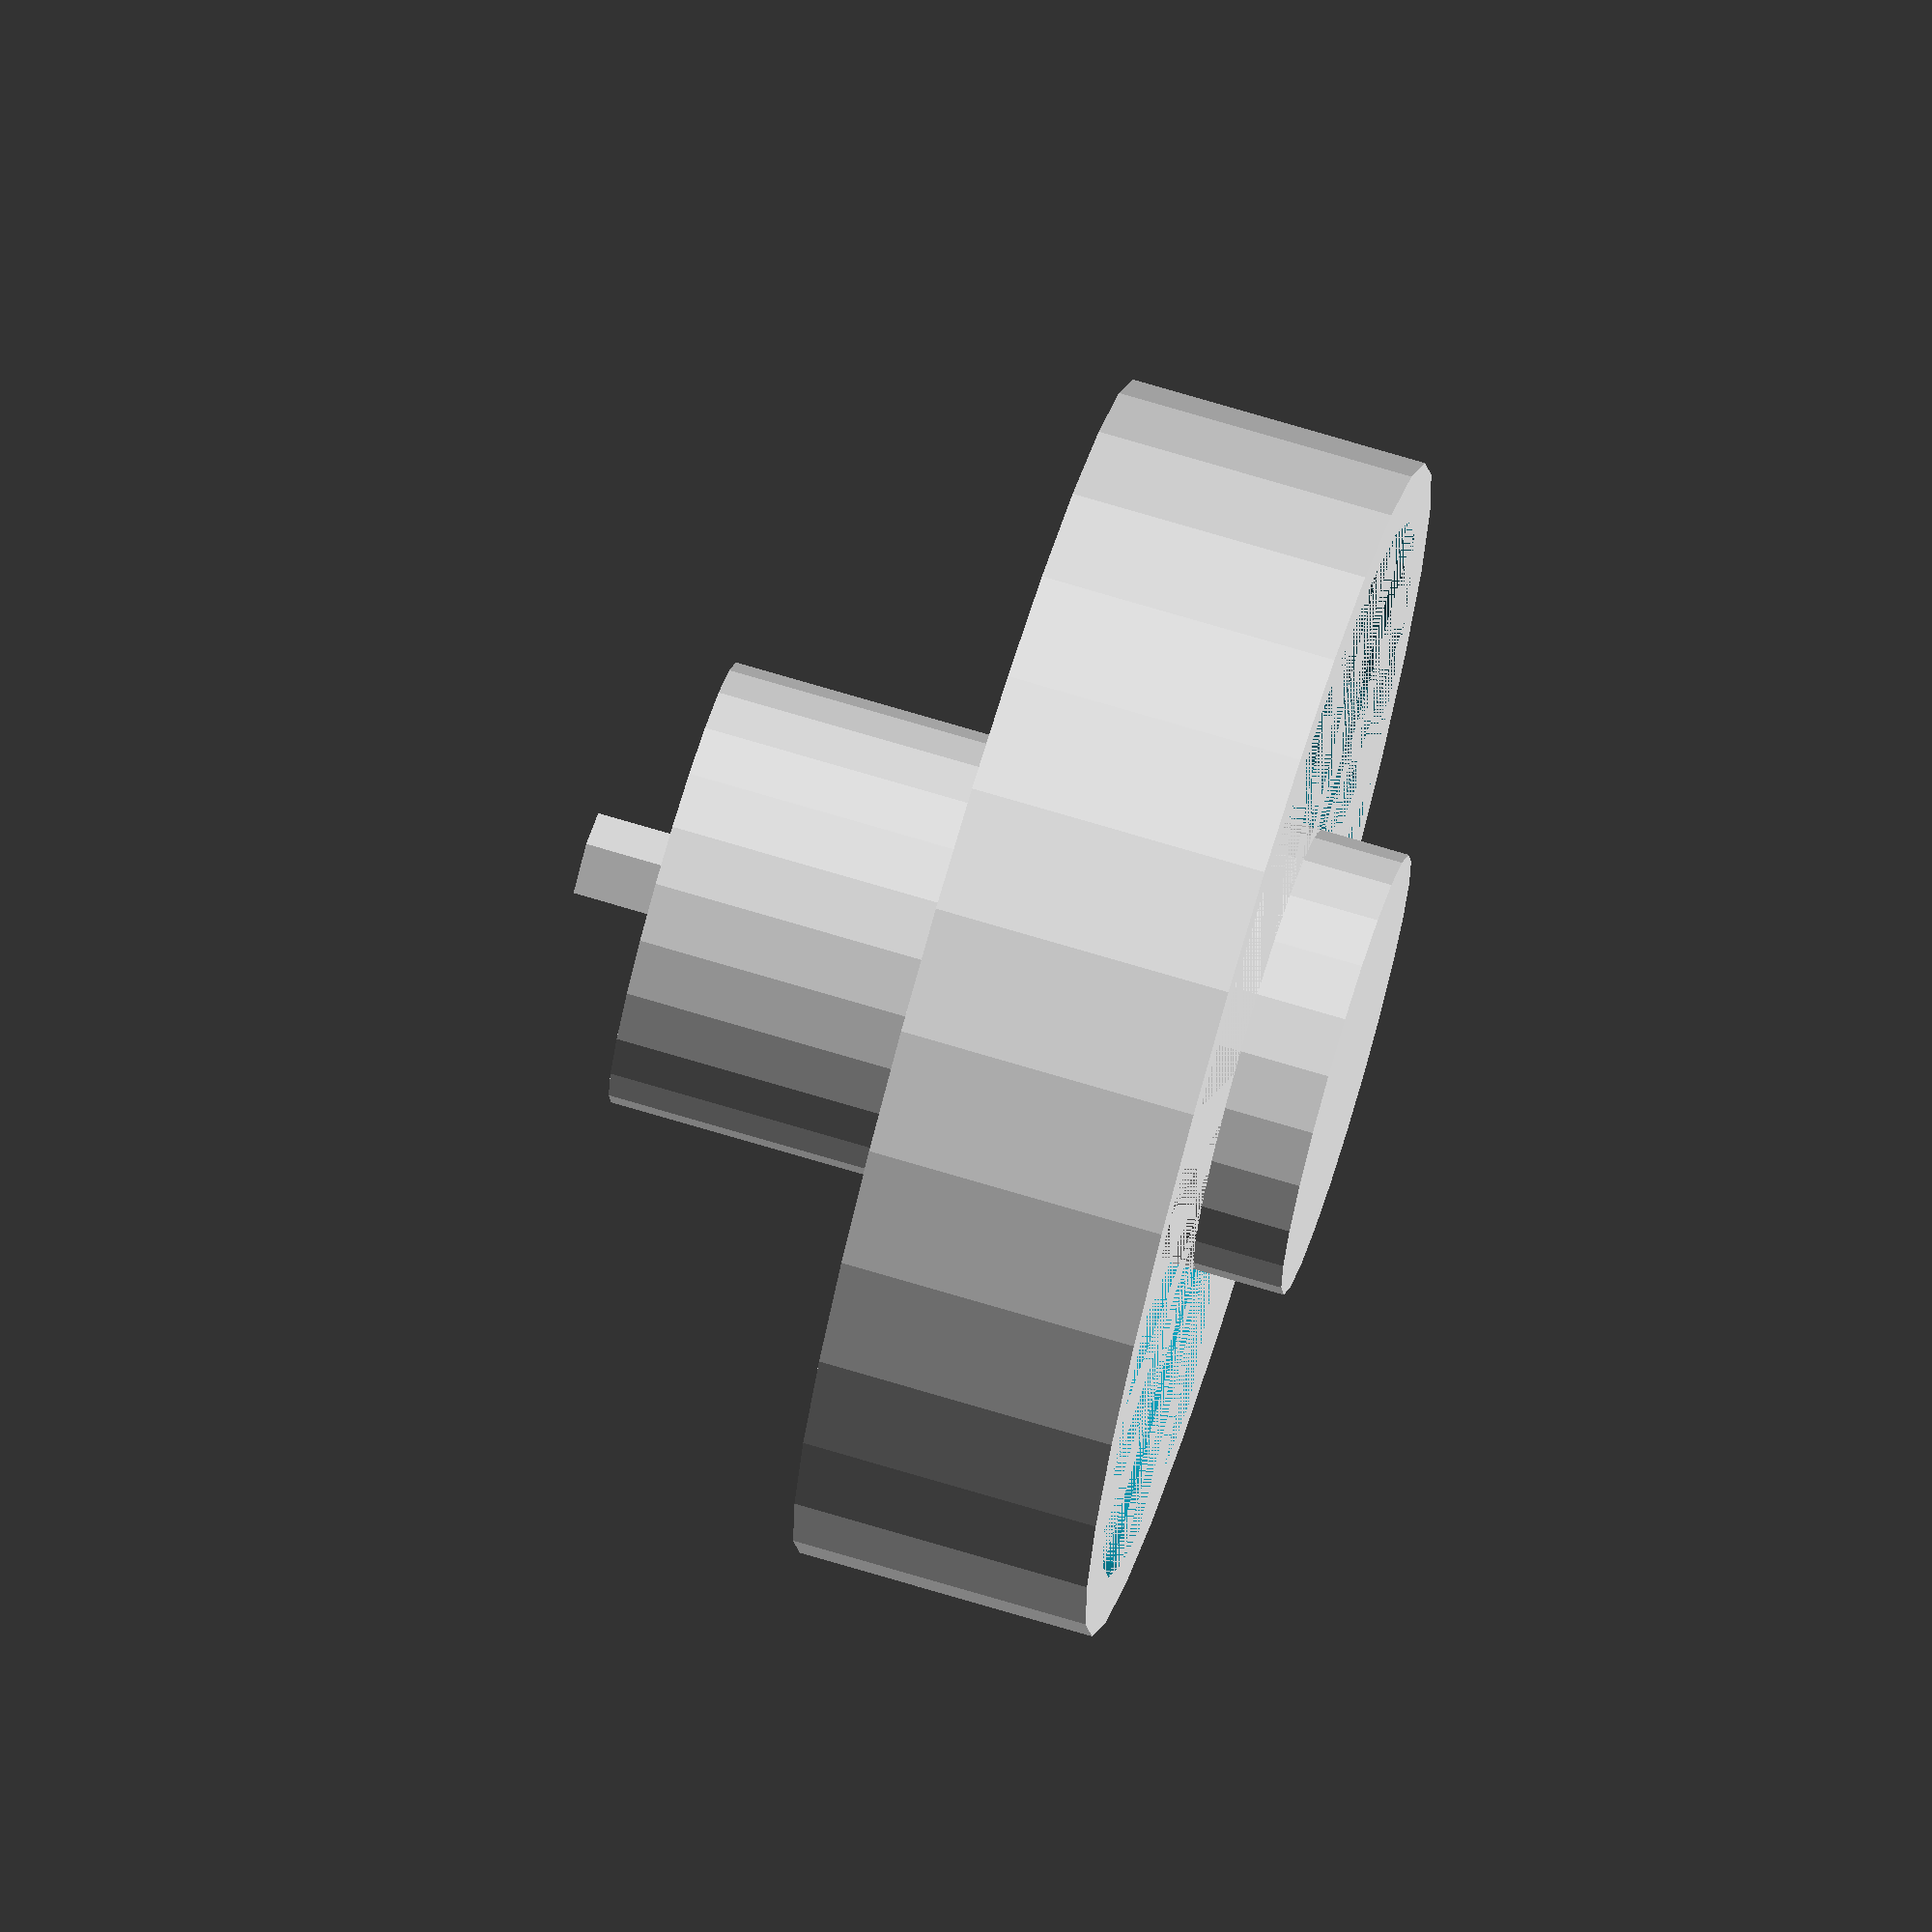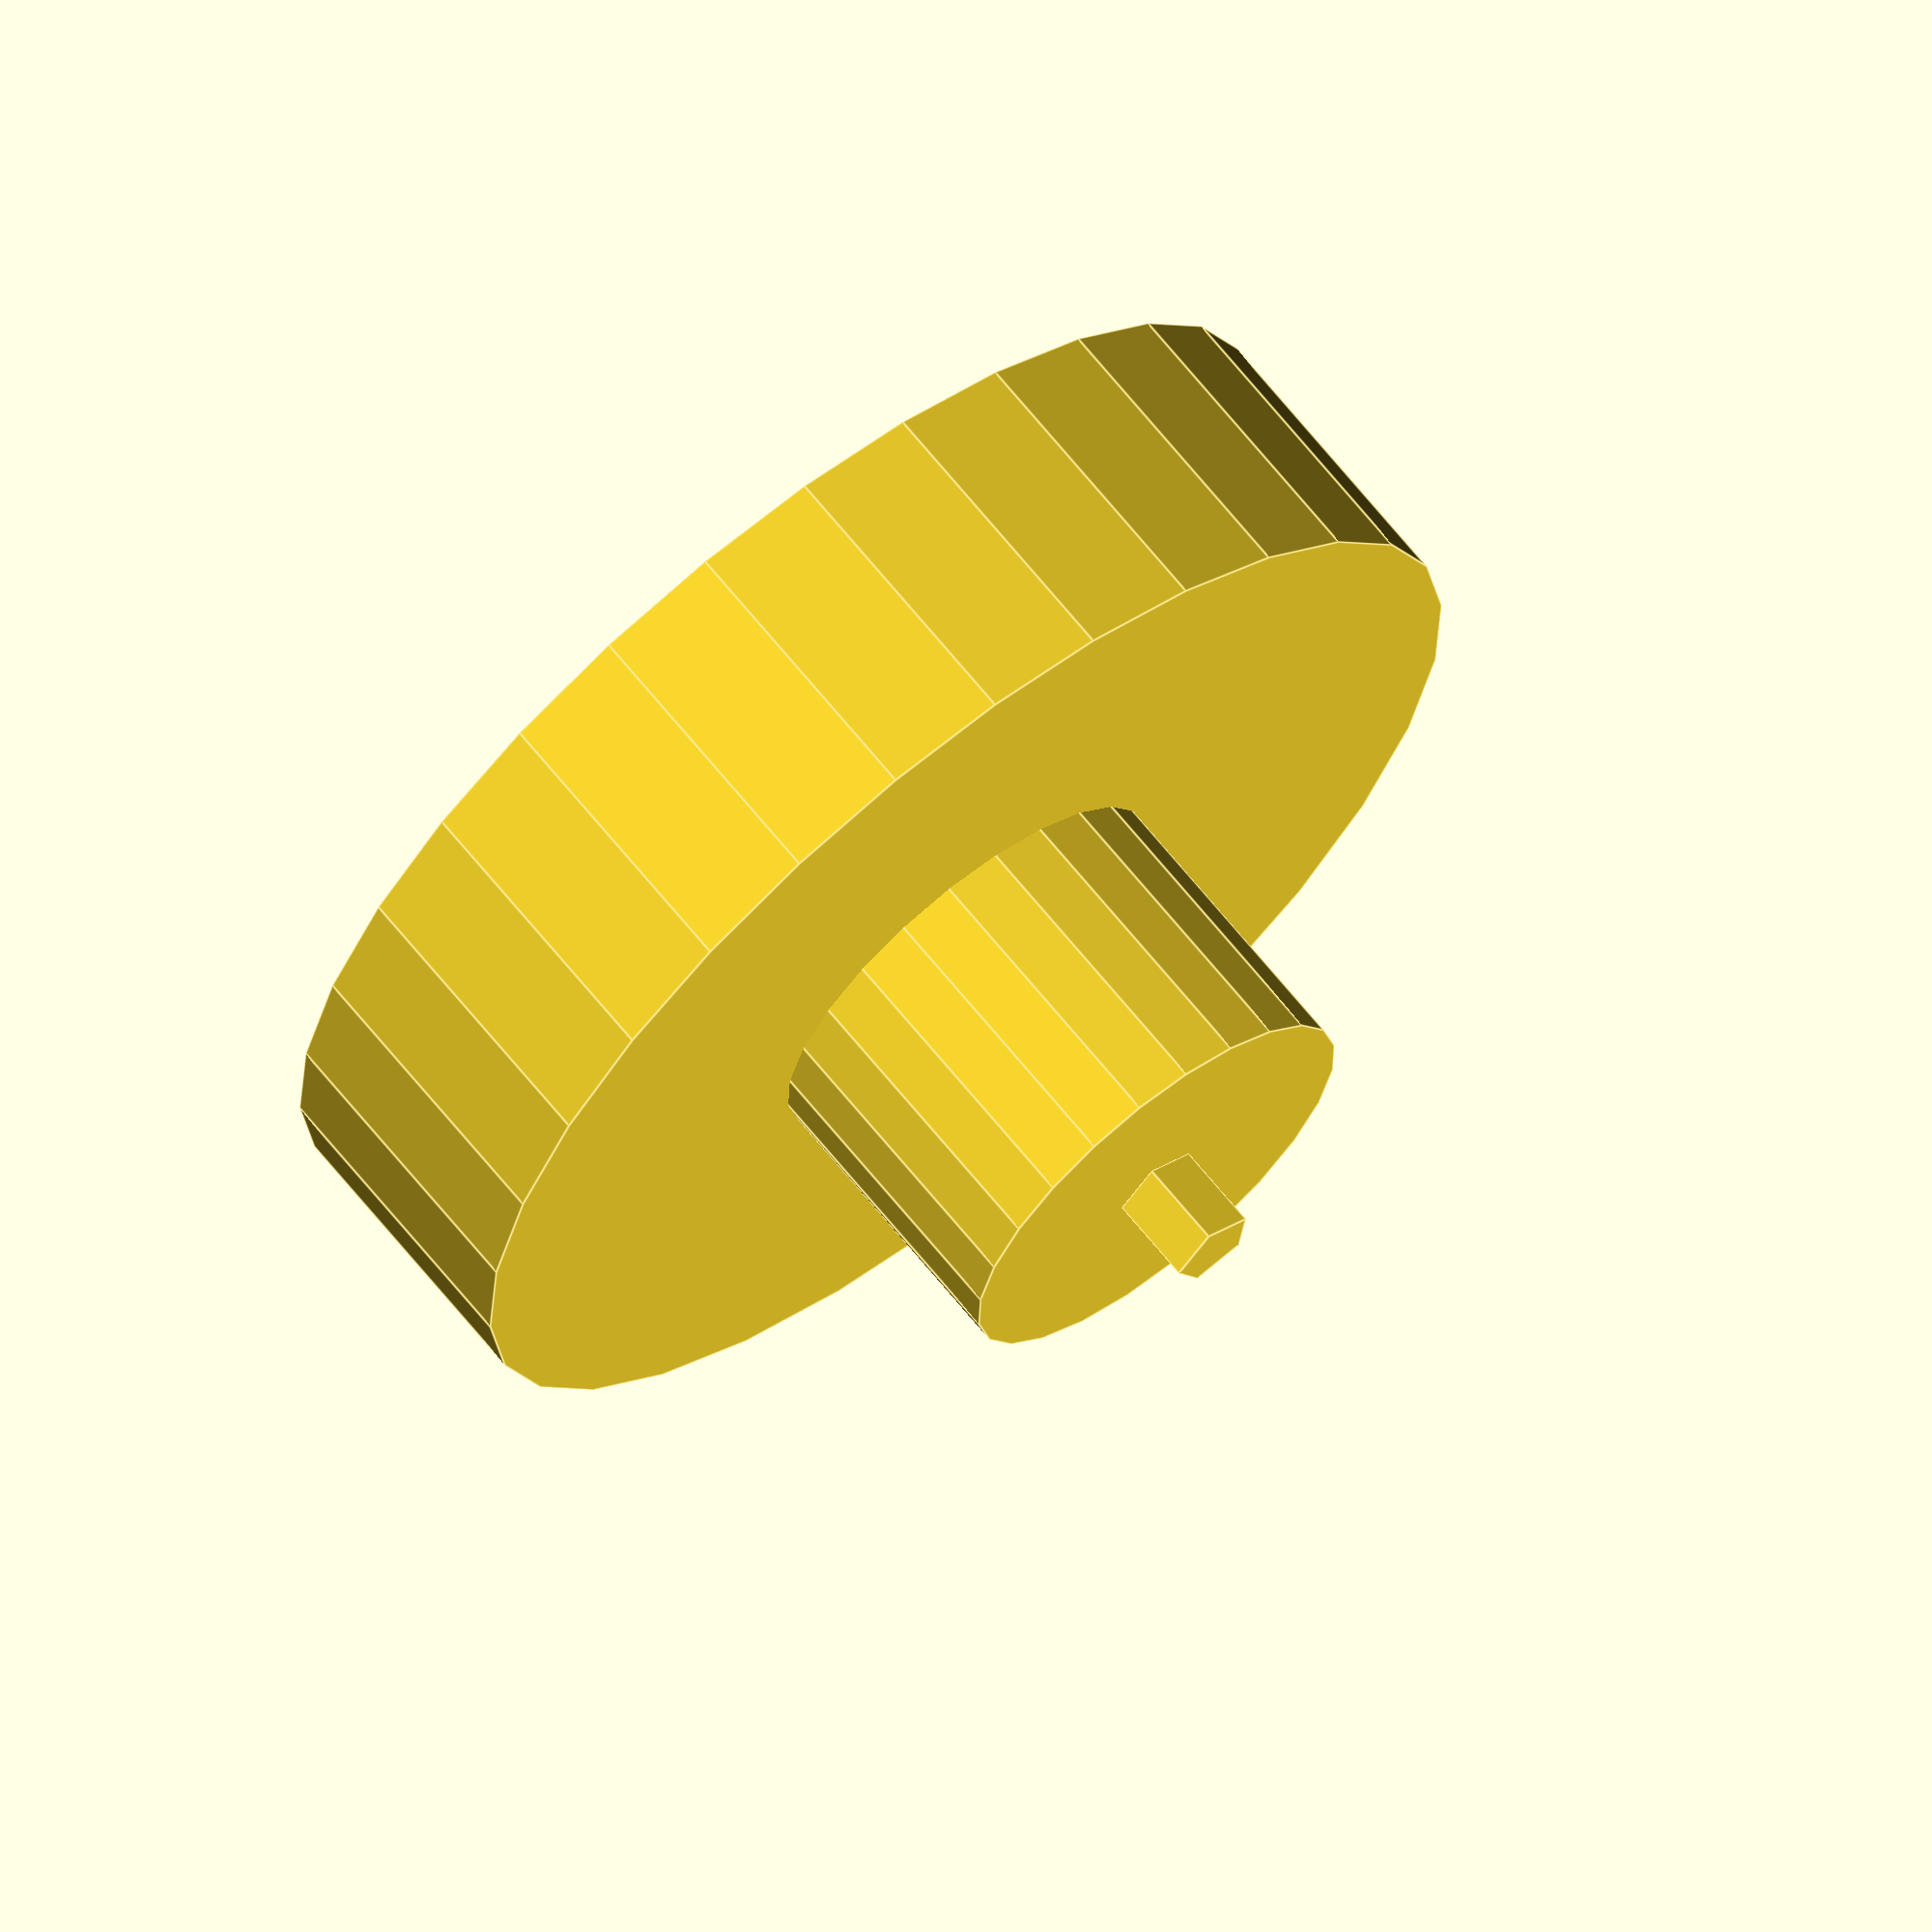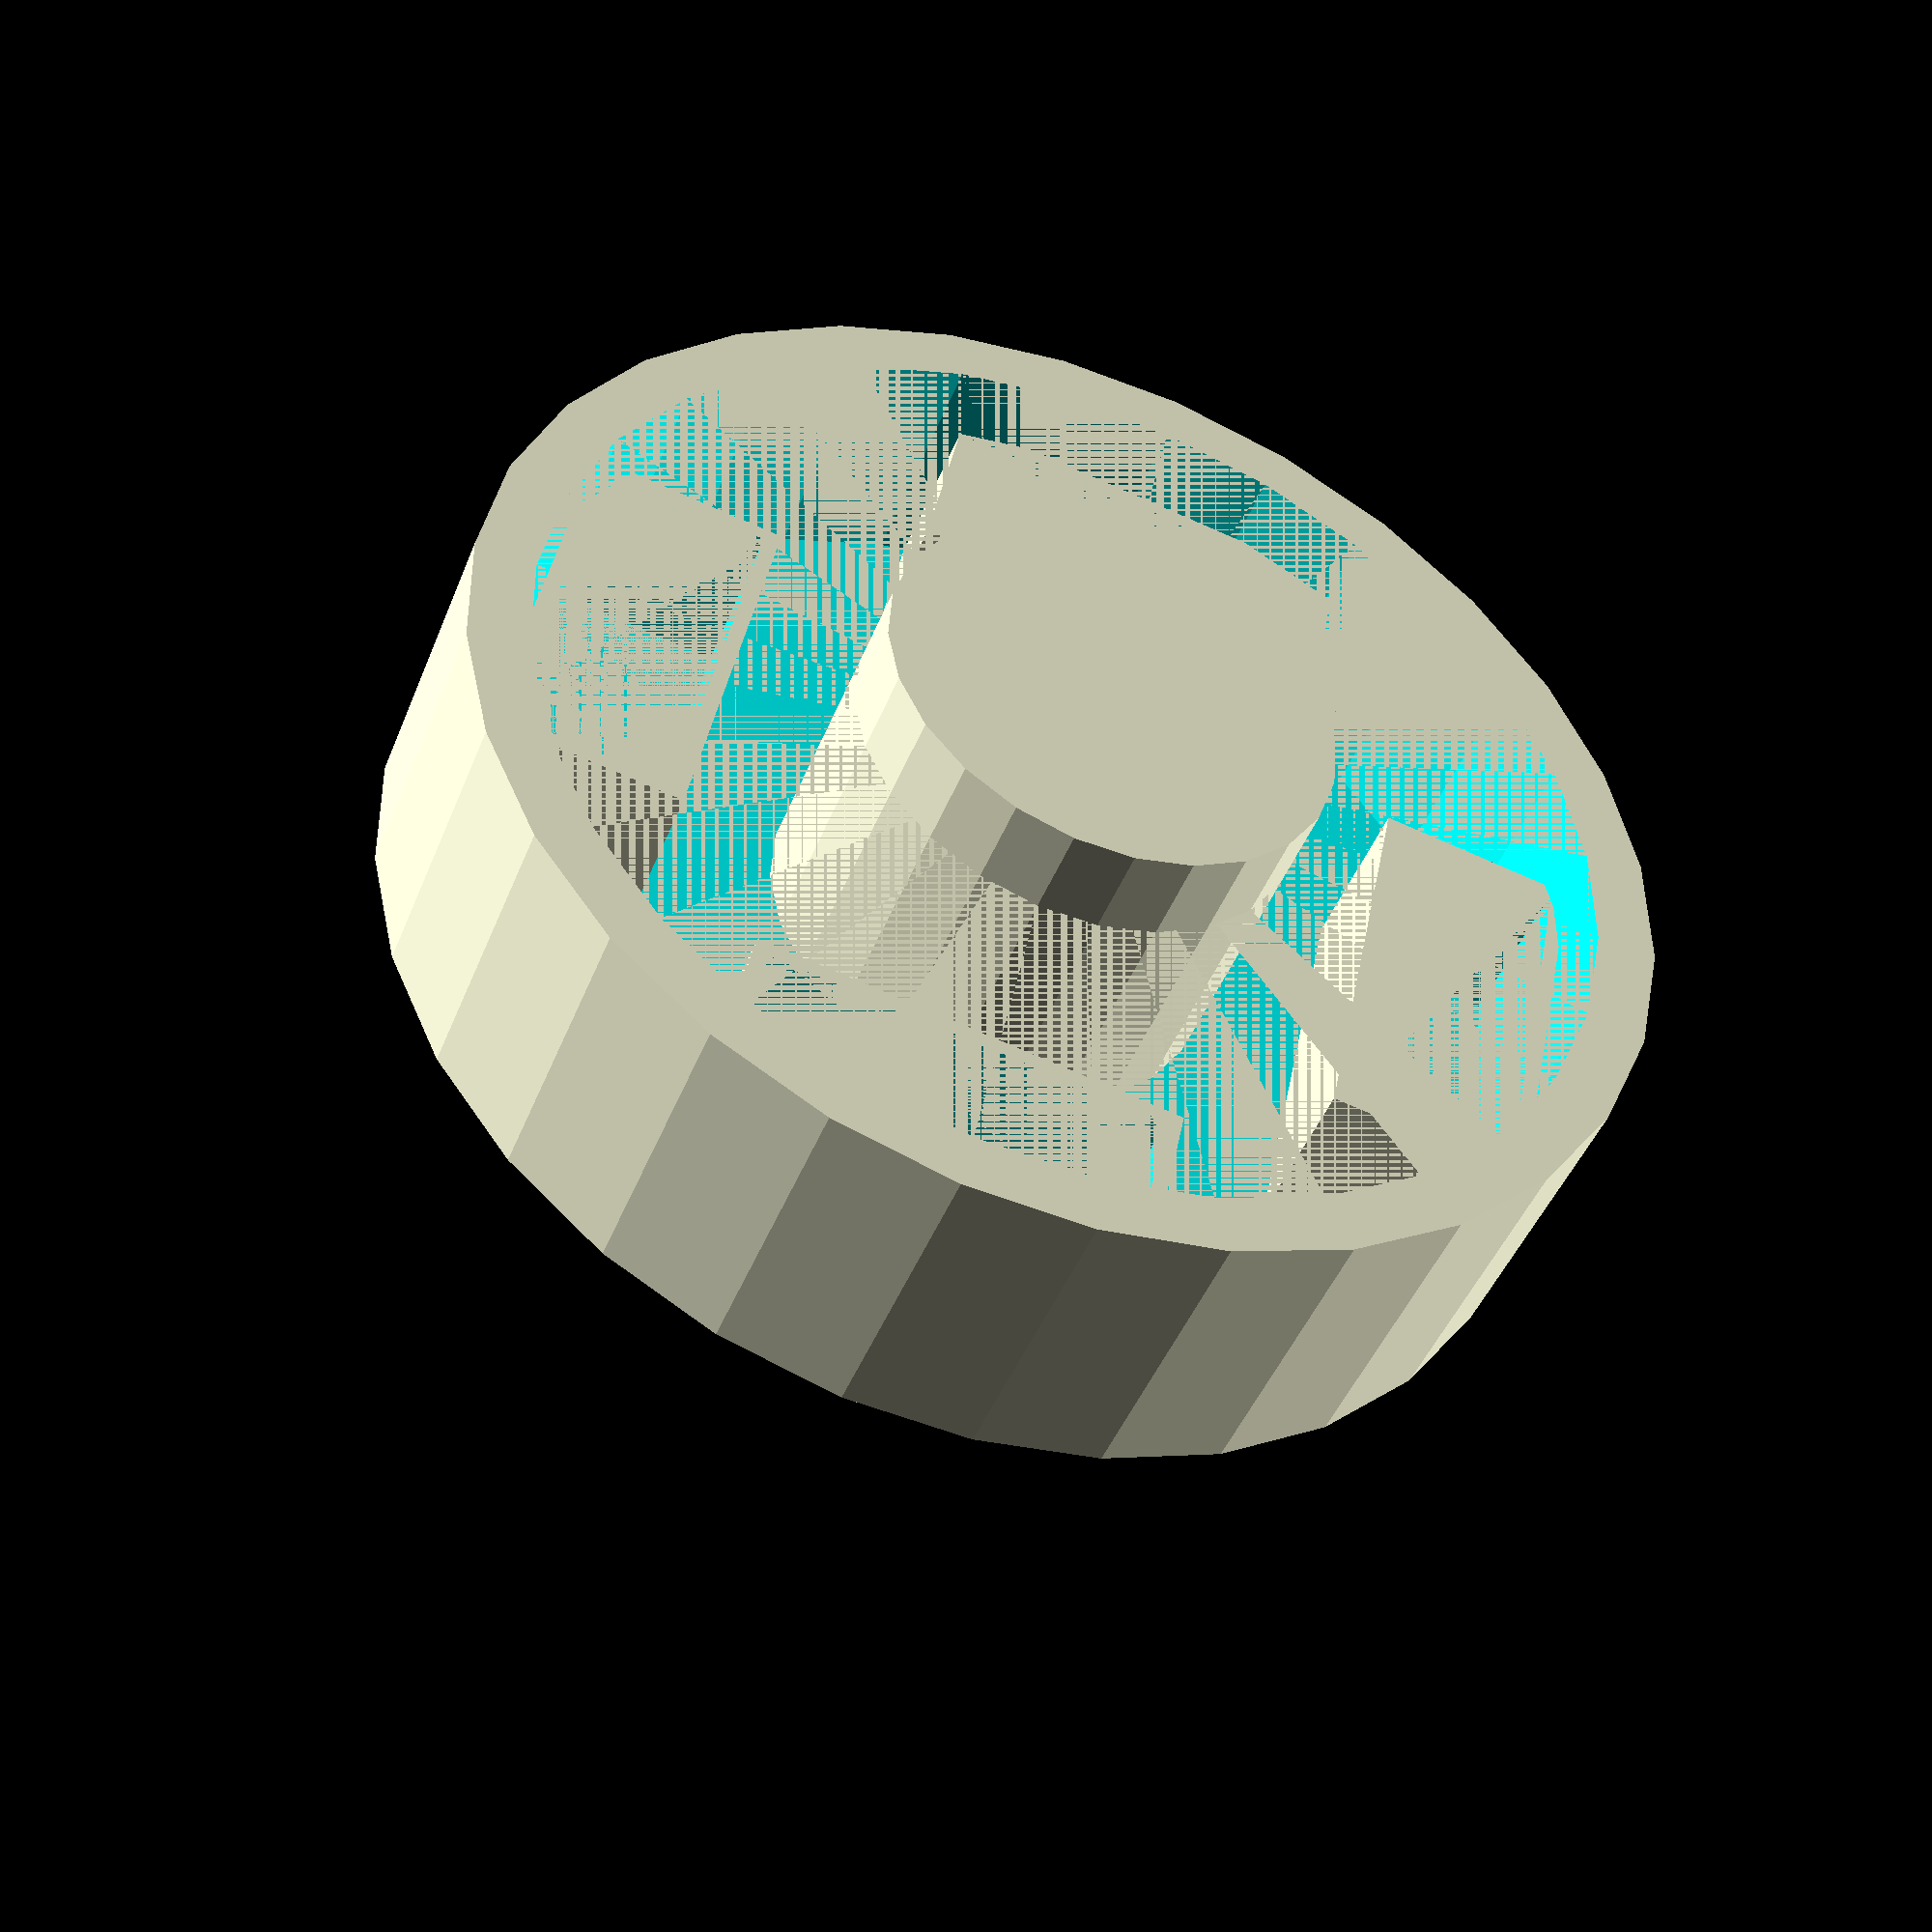
<openscad>
point_height = 3;
weight_width = 5.5;
weight_length = 13;
top_height = 10;
top_diameter = 40;
thickness = 2;
core_thickness = 15;
top_z = point_height + 10;

module base() {
    module weight_container(hole = false) {
        for (i = [0:3]) {
            rotate(90 * i)
            translate([-weight_width - 1, (core_thickness / 2) + 3.5, thickness])
            difference() {
                cube([weight_length + 1, weight_width + 1, weight_width]);
                translate([0.5, 0.5])
                cube([weight_length, weight_width, weight_width]);
            }
        }
    }

    cylinder(point_height, d = 3);
    translate([0, 0, point_height])
    cylinder(top_z + top_height, d = core_thickness);
    translate([0, 0, top_z]) {
        difference() {
            cylinder(top_height, d = top_diameter);
            translate([0, 0, thickness])
            cylinder(top_height - thickness, d = top_diameter - (thickness * 2));
            weight_container(hole = true);
        }
        weight_container();
    }
}

base();

</openscad>
<views>
elev=285.0 azim=344.0 roll=286.5 proj=o view=solid
elev=113.2 azim=170.5 roll=38.7 proj=o view=edges
elev=225.2 azim=101.4 roll=200.8 proj=p view=wireframe
</views>
